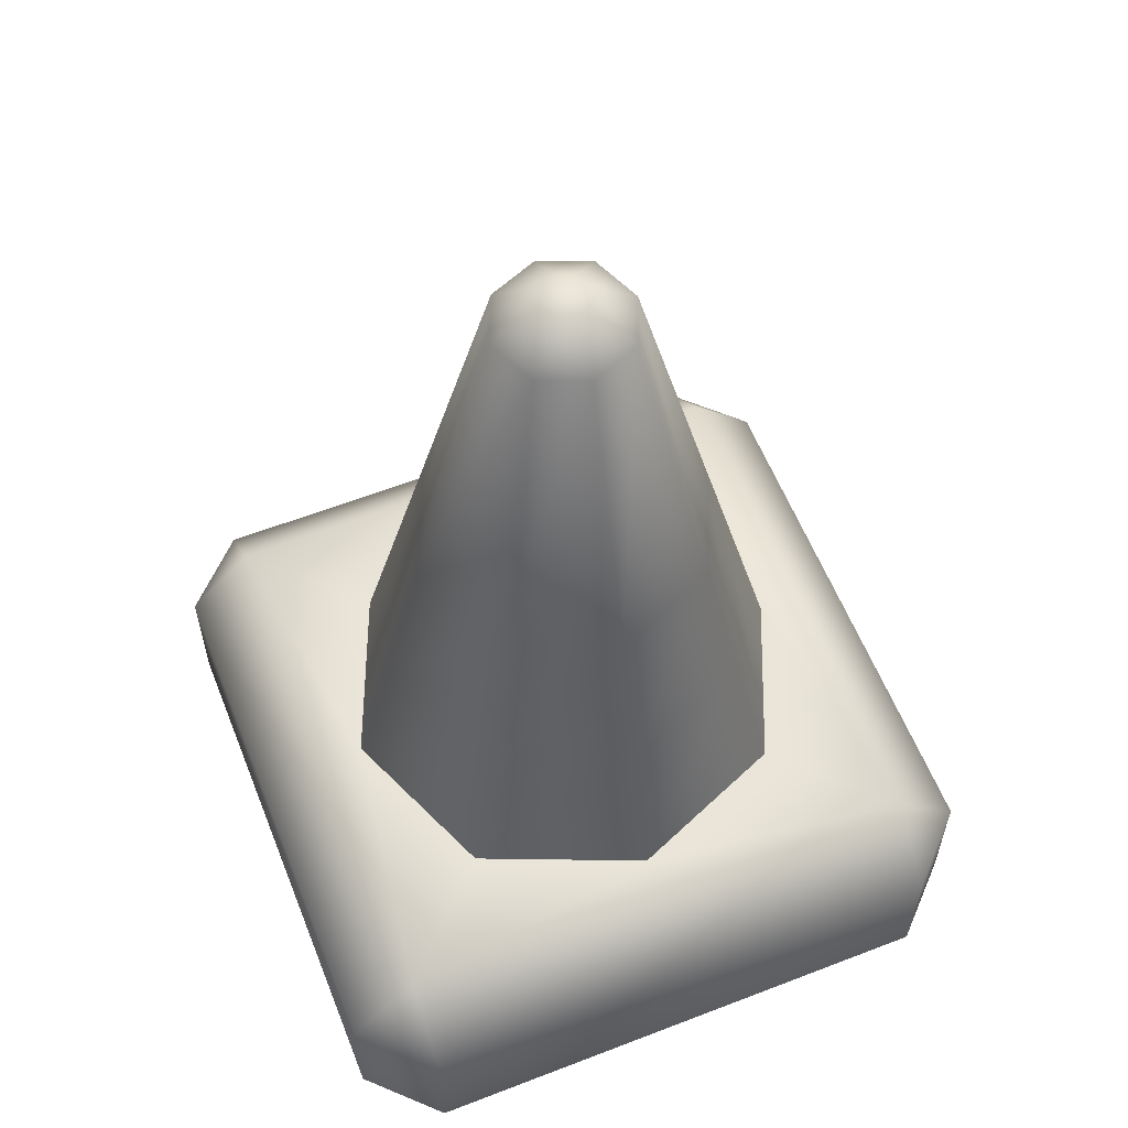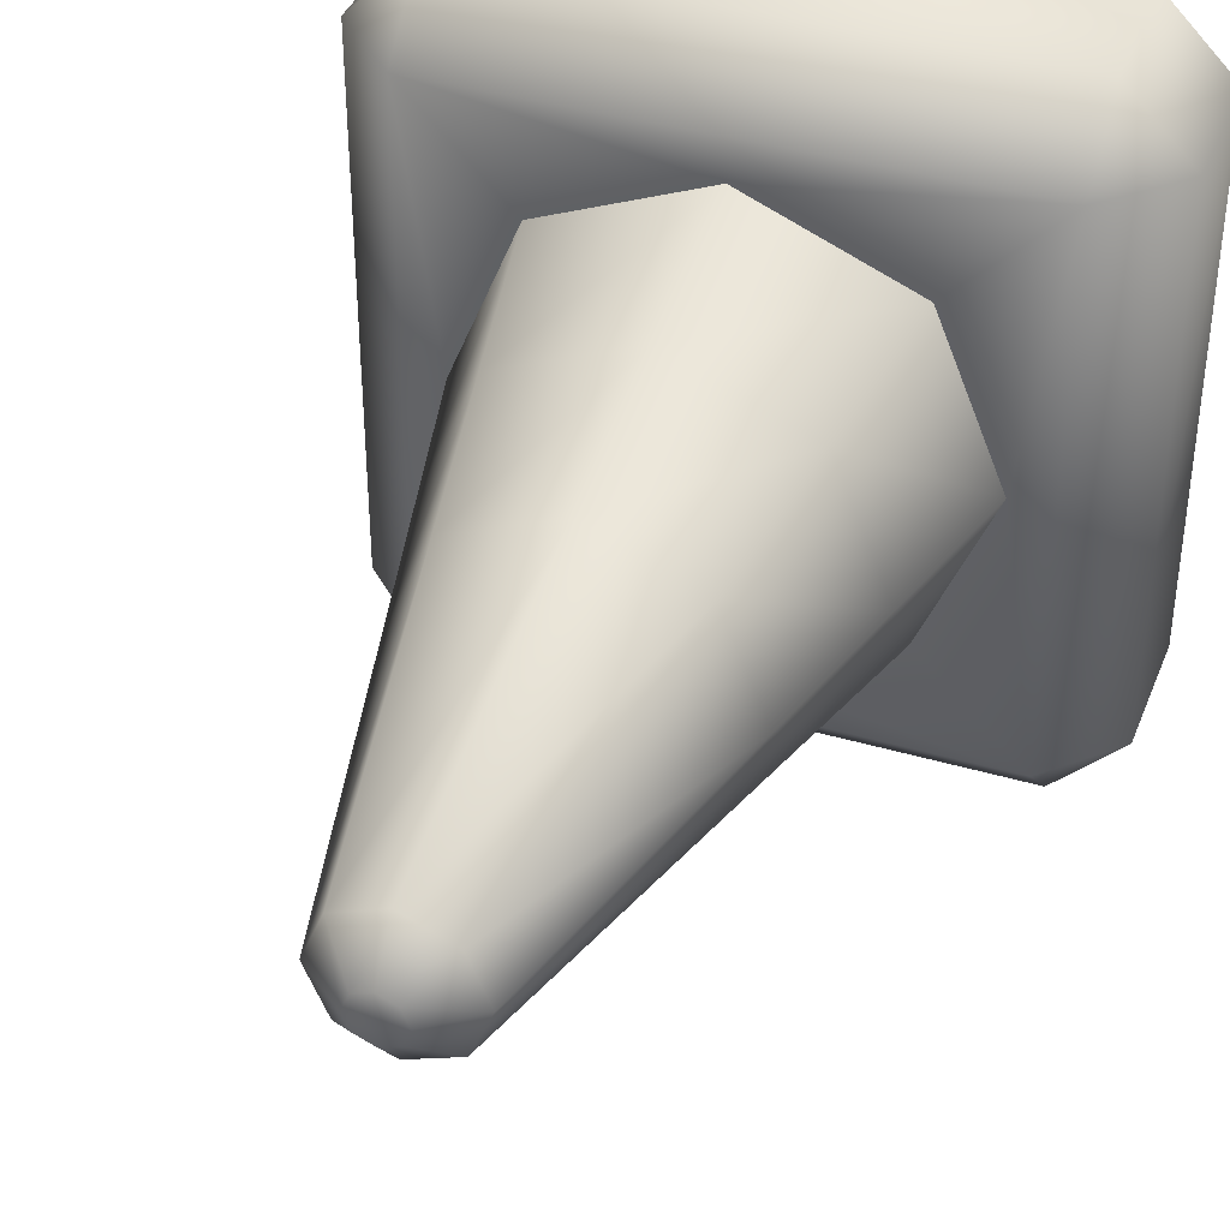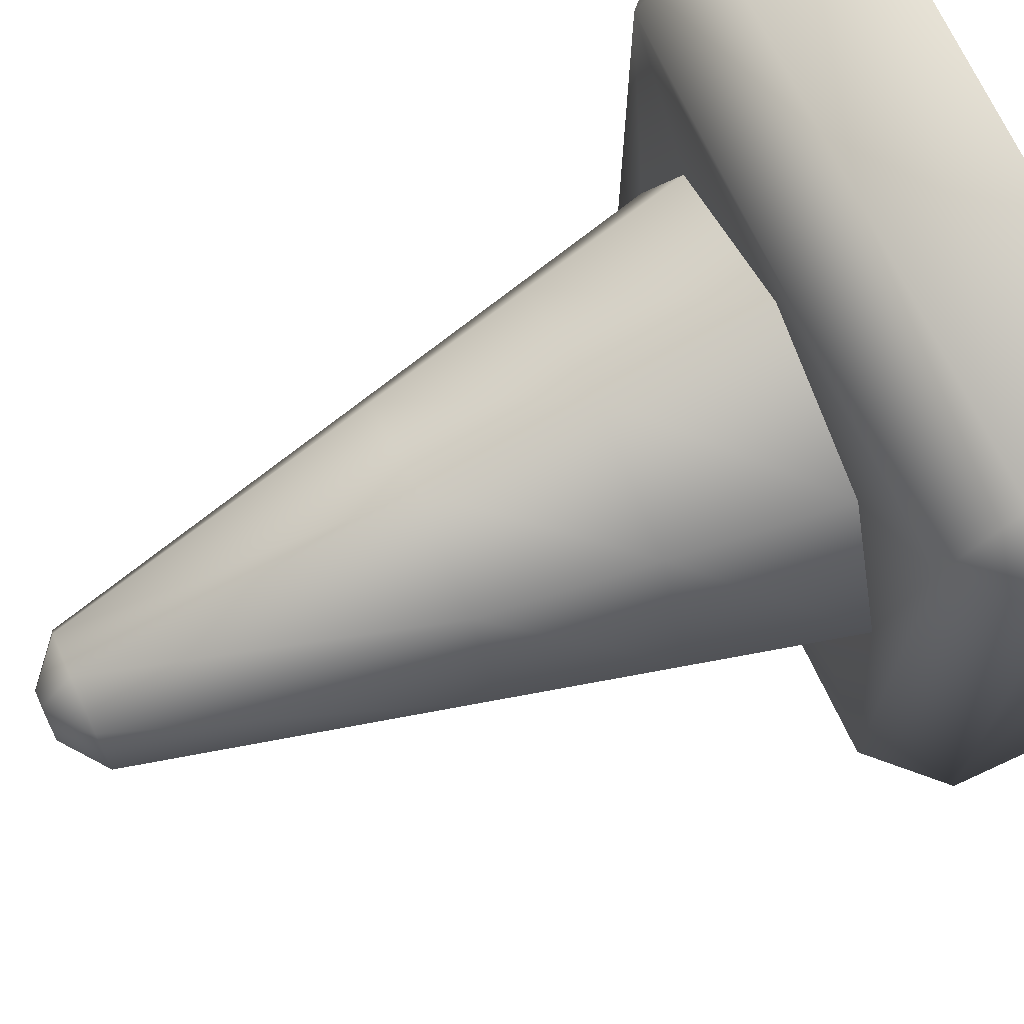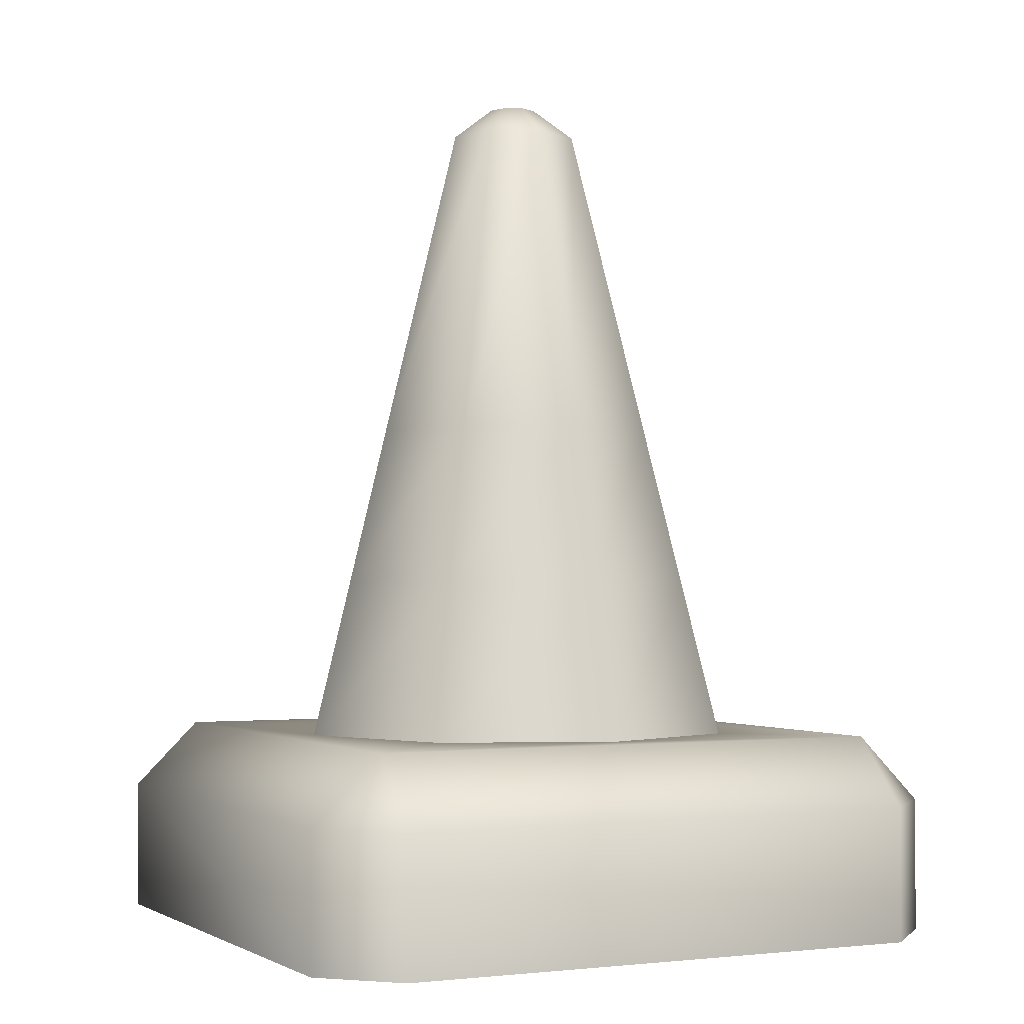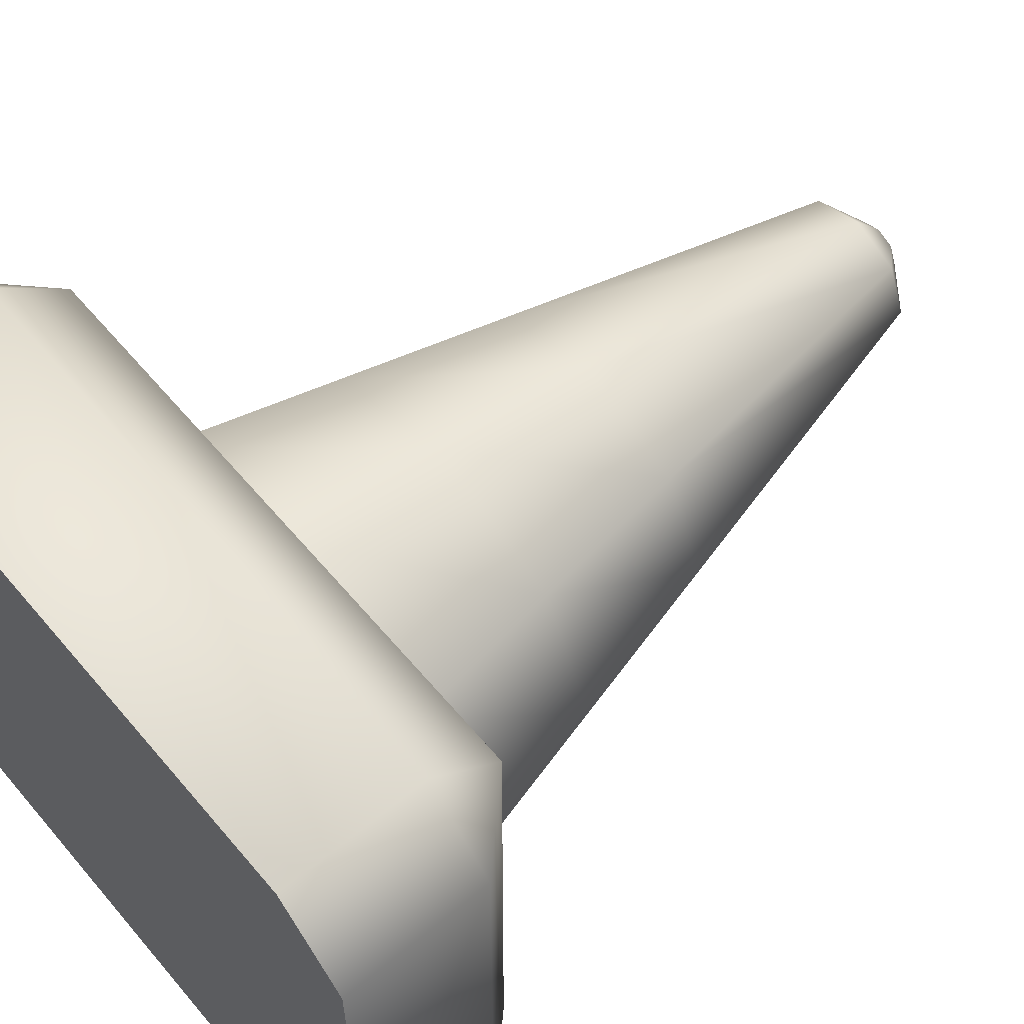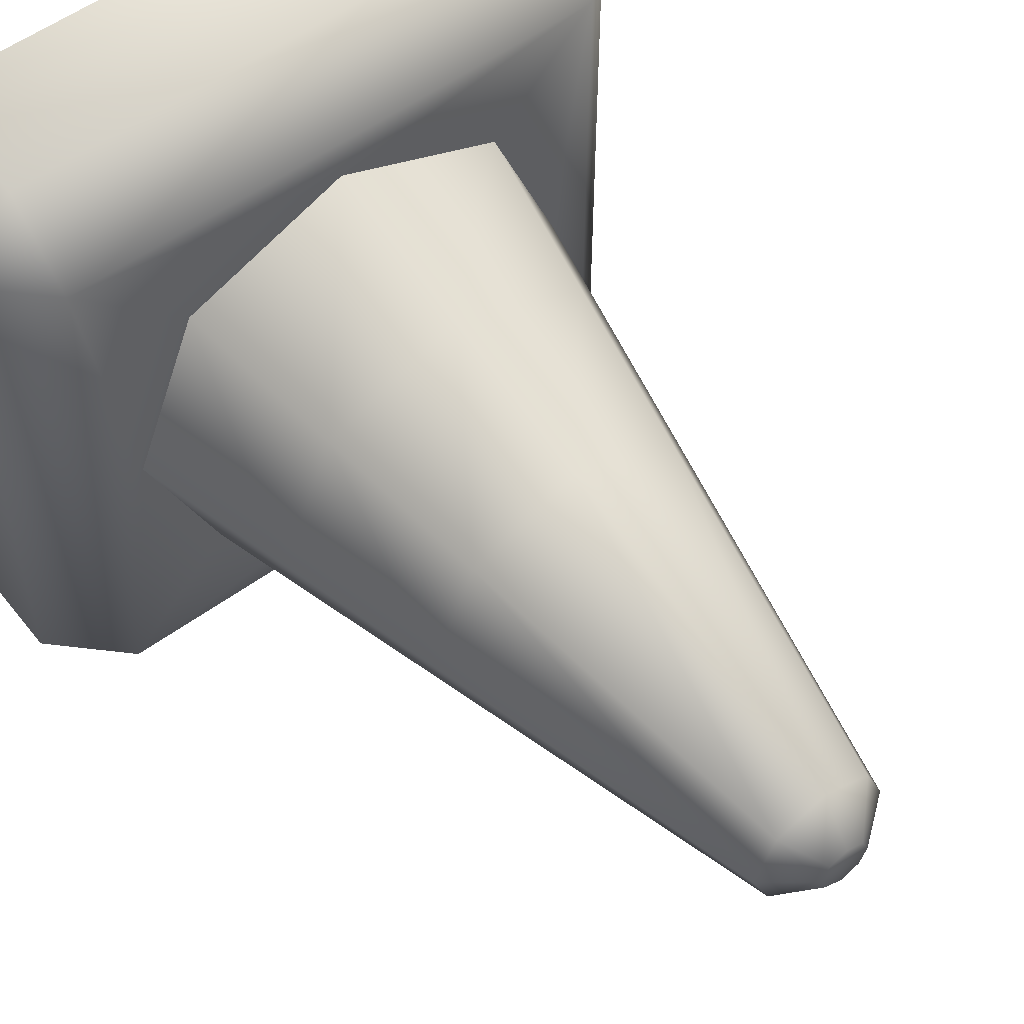
<metadata>
{"format":"obj","ext":"obj","renderer":"f3d","projection":"perspective","resolution":1024,"background":"white","views":[{"elev":59.1,"azim":-111.7,"up":"+Y"},{"elev":38.8,"azim":-159.7,"up":"+Z"},{"elev":70.5,"azim":-114.8,"up":"+Z"},{"elev":-1.8,"azim":63.9,"up":"+Y"},{"elev":61.0,"azim":50.0,"up":"+Z"},{"elev":55.2,"azim":142.3,"up":"+Z"}]}
</metadata>
<code>
o cone_green
v 0 0 -0
v -0.2 0.1 0.25
v -0.1207 0.15 0.1207
v -0.25 0.1 0.2
v -0.1207 0.15 -0.1207
v -0.2 0.1 -0.25
v -0.25 0.1 -0.2
v 0.1207 0.15 0.1207
v 0.2 0.1 0.25
v 0.25 0.1 0.2
v 0.1207 0.15 -0.1207
v 0.25 0.1 -0.2
v 0.2 0.1 -0.25
v -0.2 0.15 0.2
v -0.2 0.15 -0.2
v 0.2 0.15 -0.2
v 0.2 0.15 0.2
v -0.1707 0.15 0
v 0 0.15 -0.1707
v 0.1707 0.15 0
v 0 0.15 0.1707
v 0 0.65 -0
v -0.03577 0.6255 0.03577
v -0.03577 0.6255 -0.03577
v 0.03577 0.6255 0.03577
v 0.03577 0.6255 -0.03577
v -0.05058 0.6255 0
v 0 0.6255 -0.05058
v 0.05058 0.6255 0
v 0 0.6255 0.05058
v -0.0184 0.65 -0
v -0.01301 0.65 -0.01301
v 0 0.65 -0.0184
v 0.01301 0.65 -0.01301
v 0.0184 0.65 0
v 0.01301 0.65 0.01301
v -0 0.65 0.0184
v -0.01301 0.65 0.01301
v -0.1106 0.3877 0
v -0.1407 0.2689 0
v -0.09946 0.2689 0.09946
v -0.07823 0.3877 0.07823
v 0 0.2689 0.1407
v 0 0.3877 0.1106
v -0.07823 0.3877 -0.07823
v -0.09946 0.2689 -0.09946
v 0 0.3877 -0.1106
v 0 0.2689 -0.1407
v 0.07823 0.3877 0.07823
v 0.09946 0.2689 0.09946
v 0.1407 0.2689 0
v 0.1106 0.3877 0
v 0.07823 0.3877 -0.07823
v 0.09946 0.2689 -0.09946
v -0.25 0 0.2
v -0.2 0 0.25
v -0.2 0 -0.25
v -0.25 0 -0.2
v 0.25 0 -0.2
v 0.2 0 -0.25
v 0.2 0 0.25
v 0.25 0 0.2
f 61 9 2 56
f 59 12 10 62
f 55 4 7 58
f 57 6 13 60
f 2 14 4
f 15 6 7
f 17 9 10
f 16 12 13
f 56 2 4 55
f 14 15 7 4
f 6 57 58 7
f 15 16 13 6
f 12 59 60 13
f 16 17 10 12
f 9 61 62 10
f 17 14 2 9
f 18 5 15
f 19 11 16
f 20 8 17
f 21 3 14
f 21 14 17
f 8 21 17
f 20 17 16
f 11 20 16
f 19 16 15
f 5 19 15
f 18 15 14
f 3 18 14
f 49 52 29 25
f 45 39 27 24
f 52 53 26 29
f 42 44 30 23
f 44 49 25 30
f 53 47 28 26
f 47 45 24 28
f 31 32 24 27
f 33 34 26 28
f 35 36 25 29
f 37 38 23 30
f 38 31 27 23
f 32 33 28 24
f 34 35 29 26
f 36 37 30 25
f 22 32 31
f 22 34 33
f 22 36 35
f 22 38 37
f 22 31 38
f 22 33 32
f 22 35 34
f 22 37 36
f 18 3 41 40
f 40 41 42 39
f 19 5 46 48
f 48 46 45 47
f 11 19 48 54
f 54 48 47 53
f 21 8 50 43
f 43 50 49 44
f 3 21 43 41
f 41 43 44 42
f 20 11 54 51
f 51 54 53 52
f 5 18 40 46
f 46 40 39 45
f 8 20 51 50
f 50 51 52 49
f 39 42 23 27
f 1 56 55
f 1 58 57
f 1 60 59
f 1 62 61
f 1 55 58
f 1 57 60
f 1 59 62
f 1 61 56

</code>
